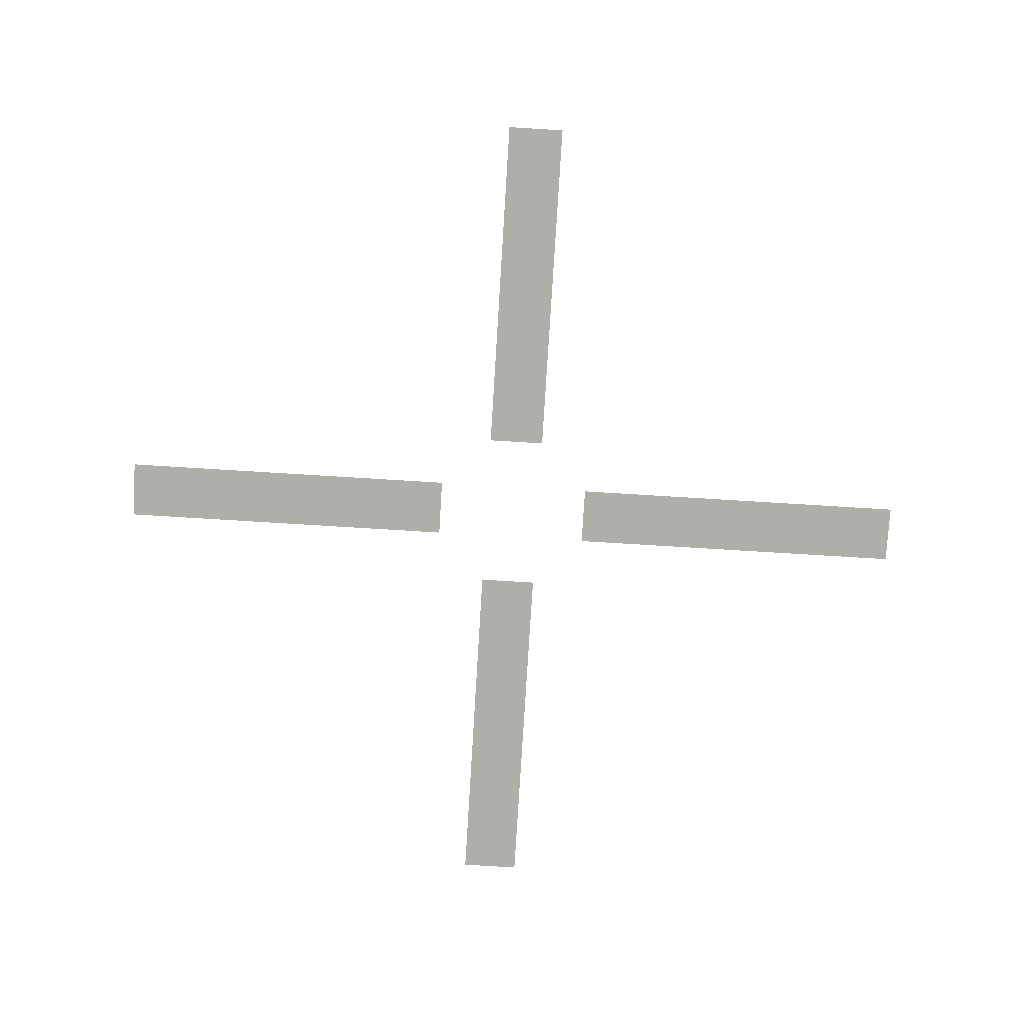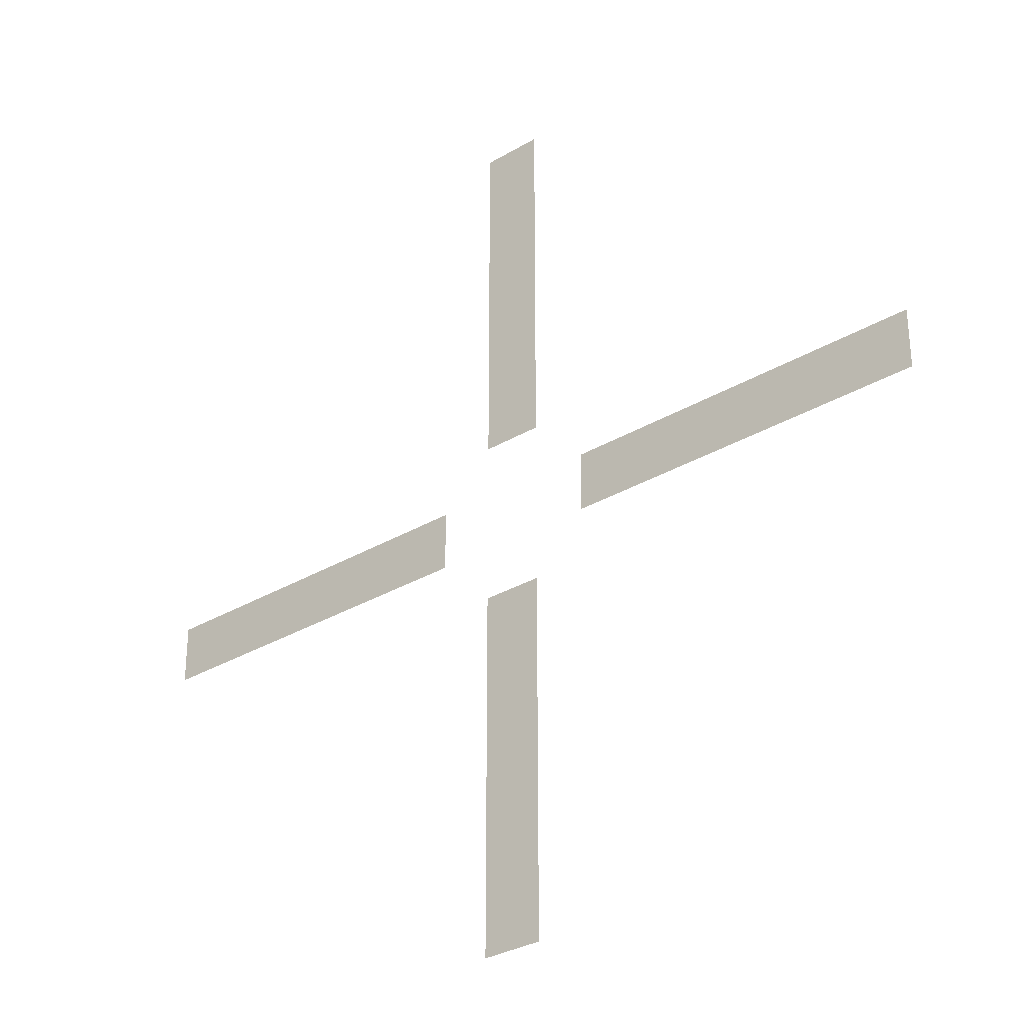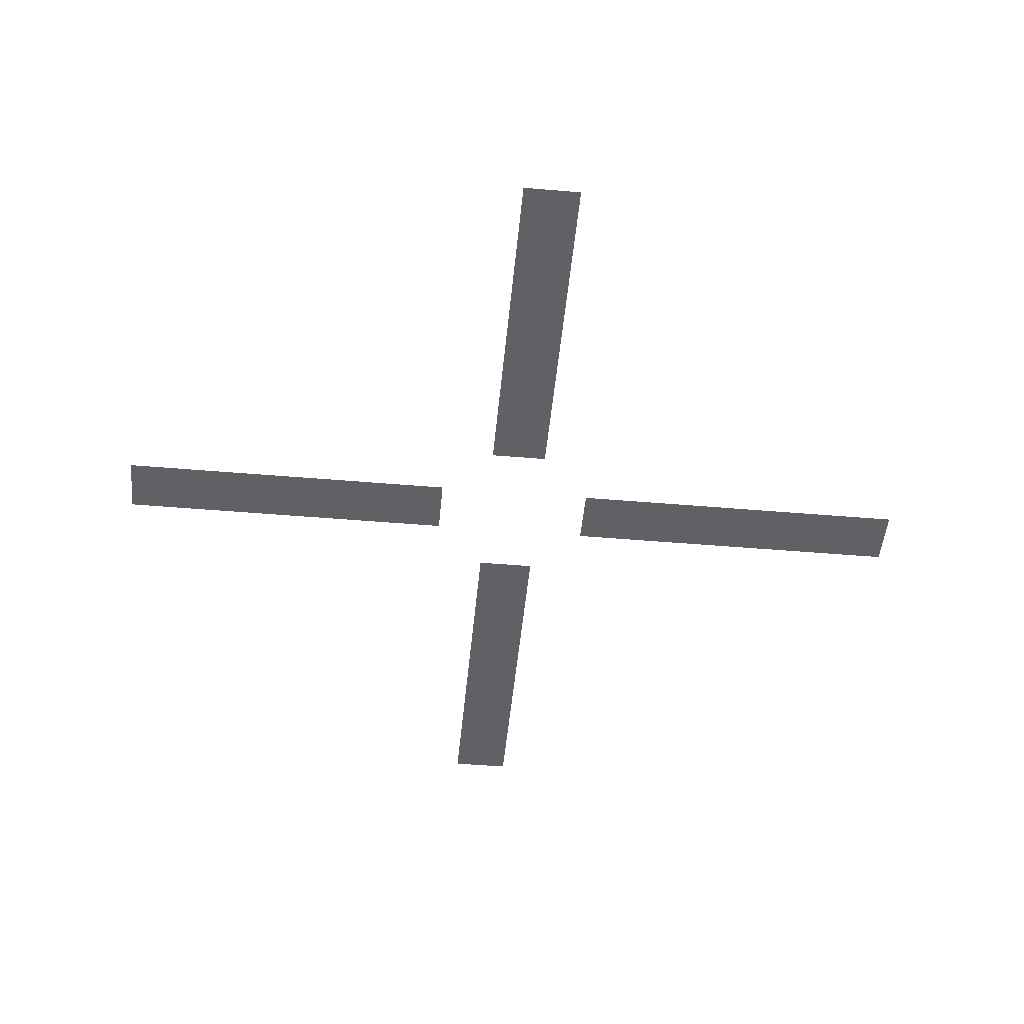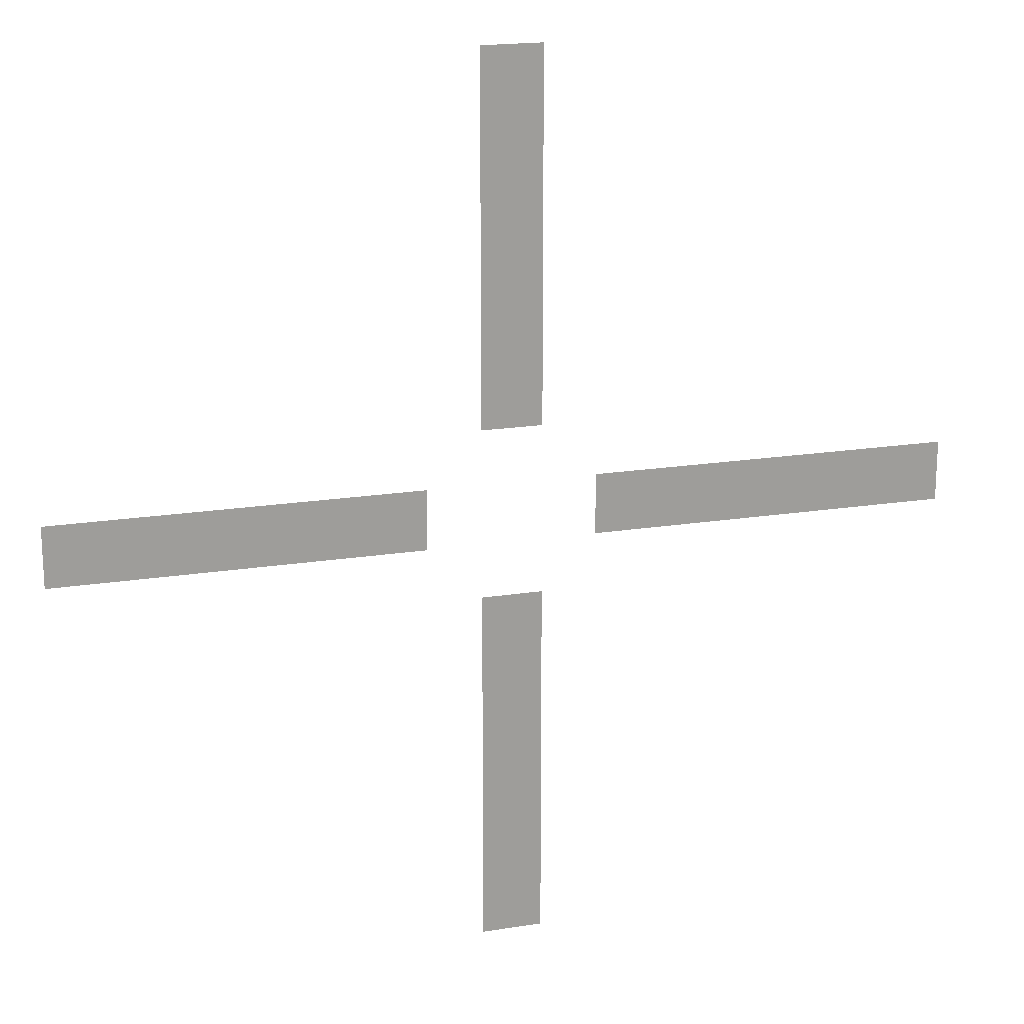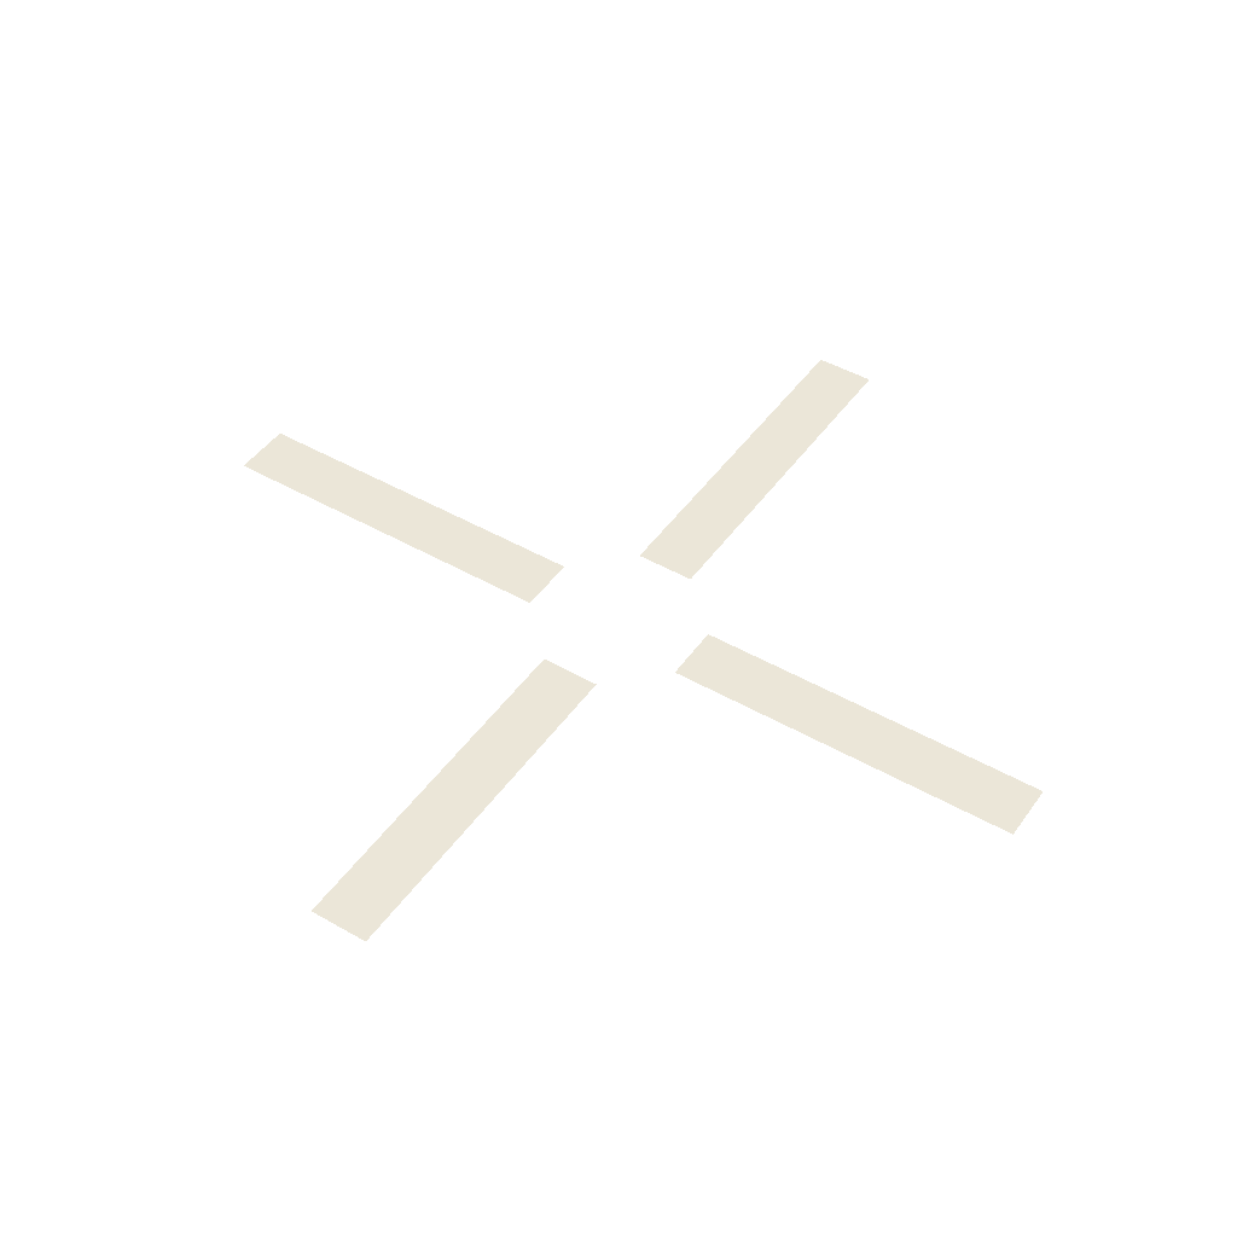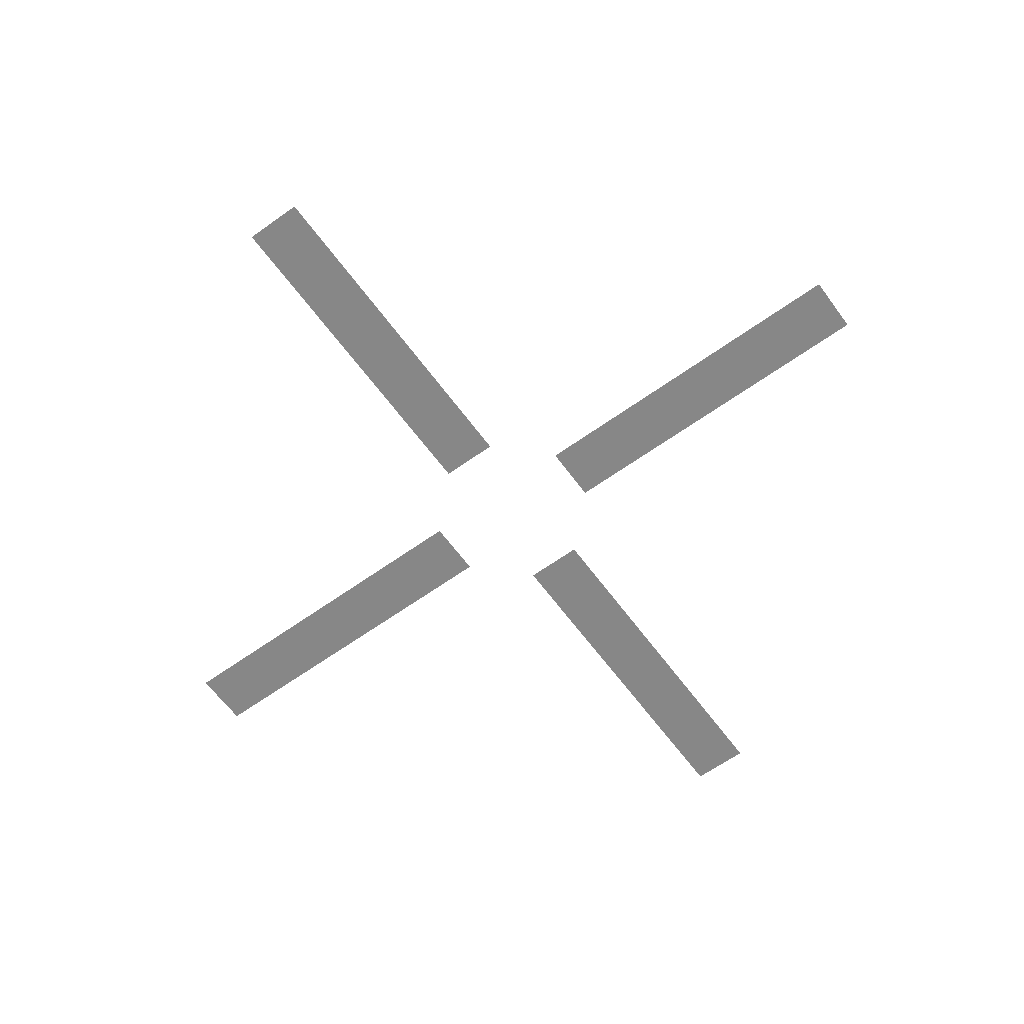
<metadata>
{"format":"obj","ext":"obj","renderer":"f3d","projection":"perspective","resolution":1024,"background":"white","views":[{"elev":-77.5,"azim":86.5,"up":"+Z"},{"elev":-31.8,"azim":39.8,"up":"+Y"},{"elev":-48.9,"azim":-5.4,"up":"+Z"},{"elev":19.0,"azim":-16.8,"up":"+Y"},{"elev":46.2,"azim":-146.7,"up":"+Z"},{"elev":-62.3,"azim":36.1,"up":"+Z"}]}
</metadata>
<code>
o Plane
v -0.125 1.85 0
v 0.125 1.85 0
v -0.125 0.35 0
v 0.125 0.35 0
f 1 3 2
f 3 4 2
o Plane
v -0.125 -0.35 0
v 0.125 -0.35 0
v -0.125 -1.85 0
v 0.125 -1.85 0
f 5 7 6
f 7 8 6
o Plane
v 0.35 0.125 0
v 1.85 0.125 0
v 0.35 -0.125 0
v 1.85 -0.125 0
f 9 11 10
f 11 12 10
o Plane
v -1.85 0.125 0
v -0.35 0.125 0
v -1.85 -0.125 0
v -0.35 -0.125 0
f 13 15 14
f 15 16 14

</code>
